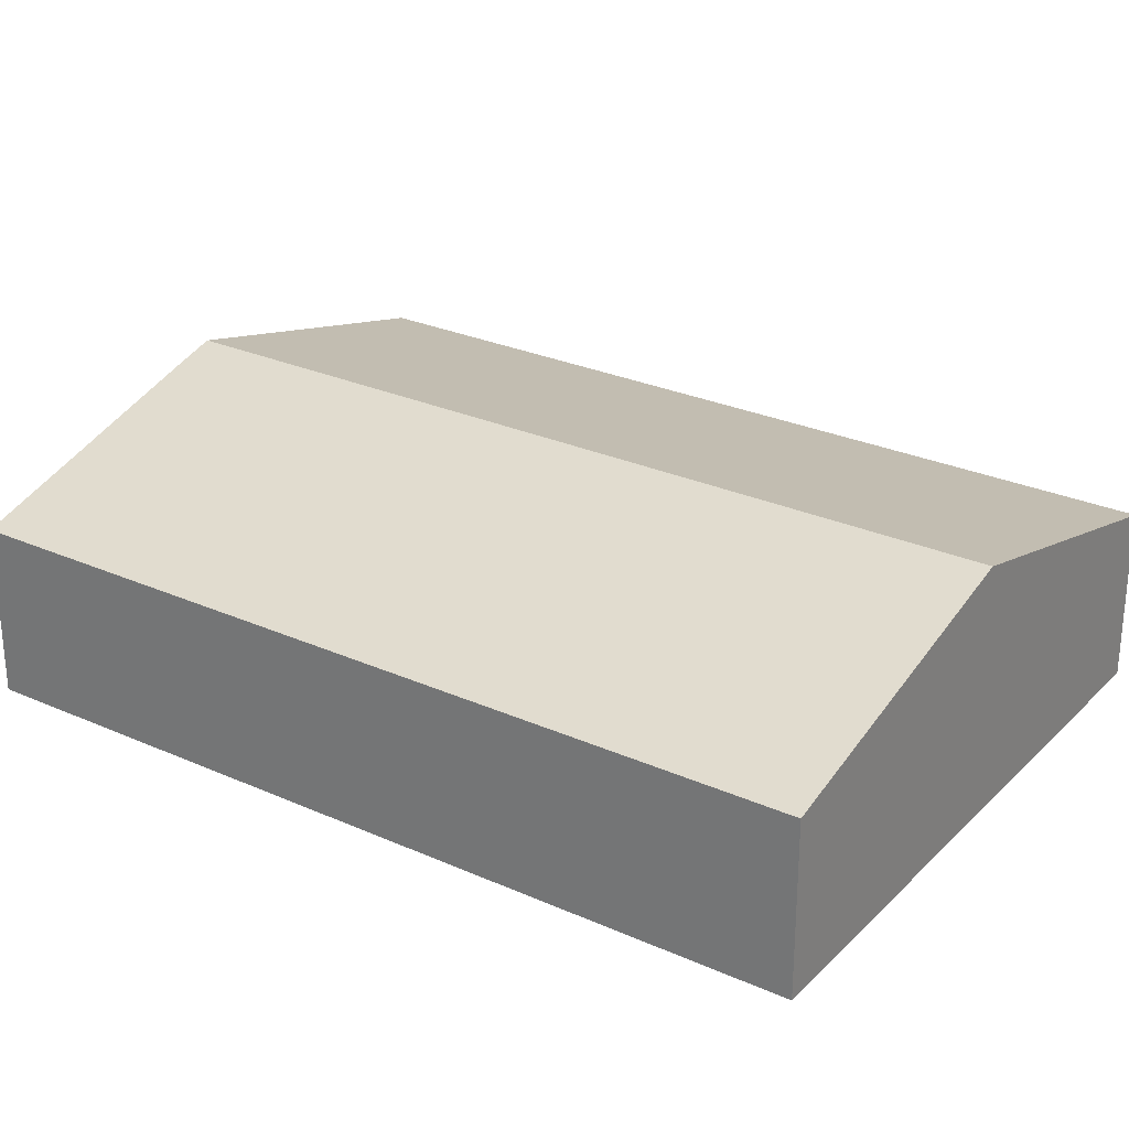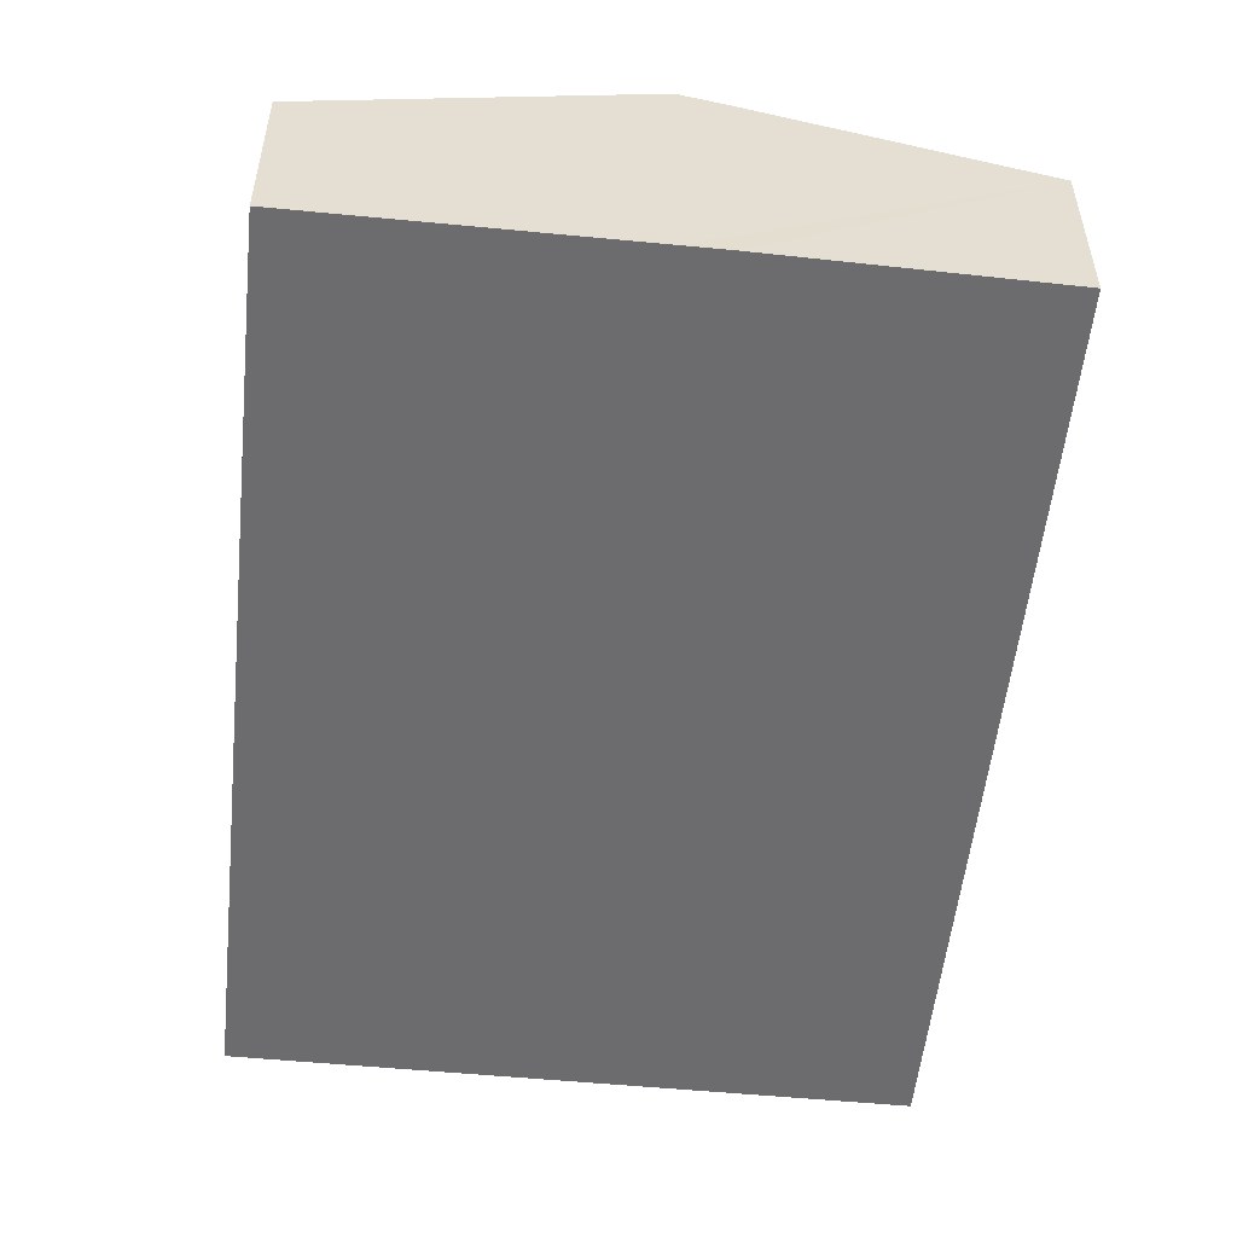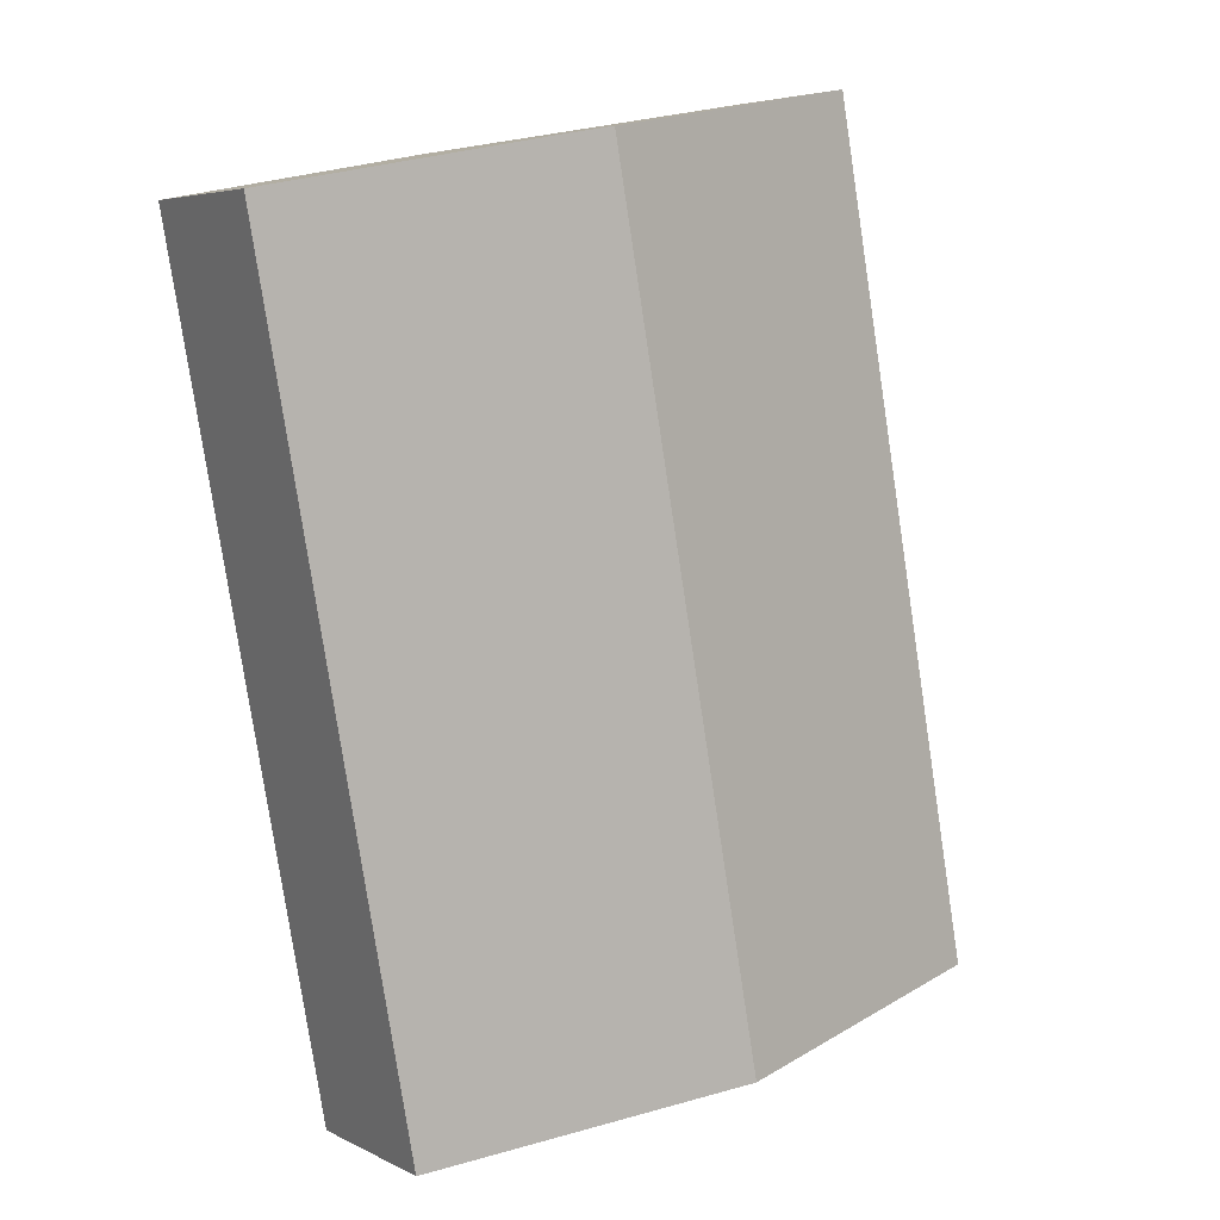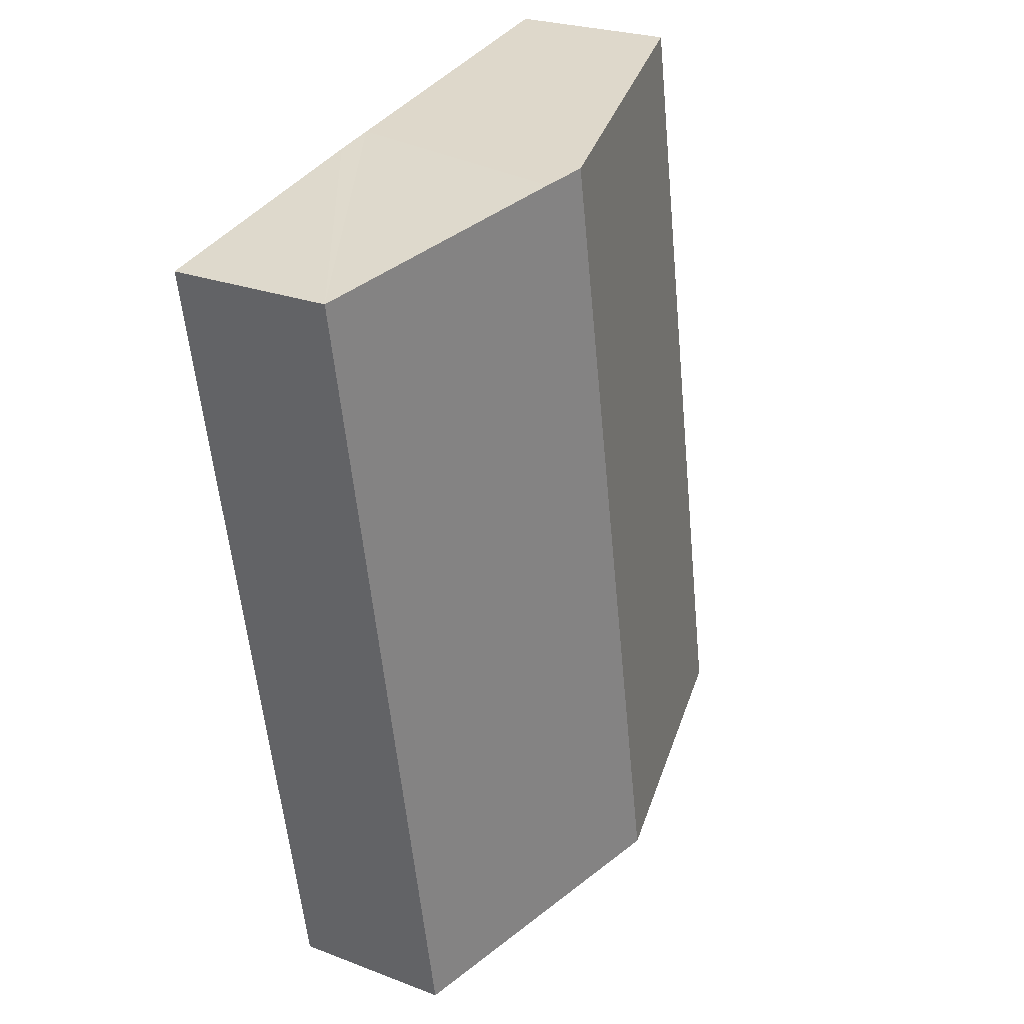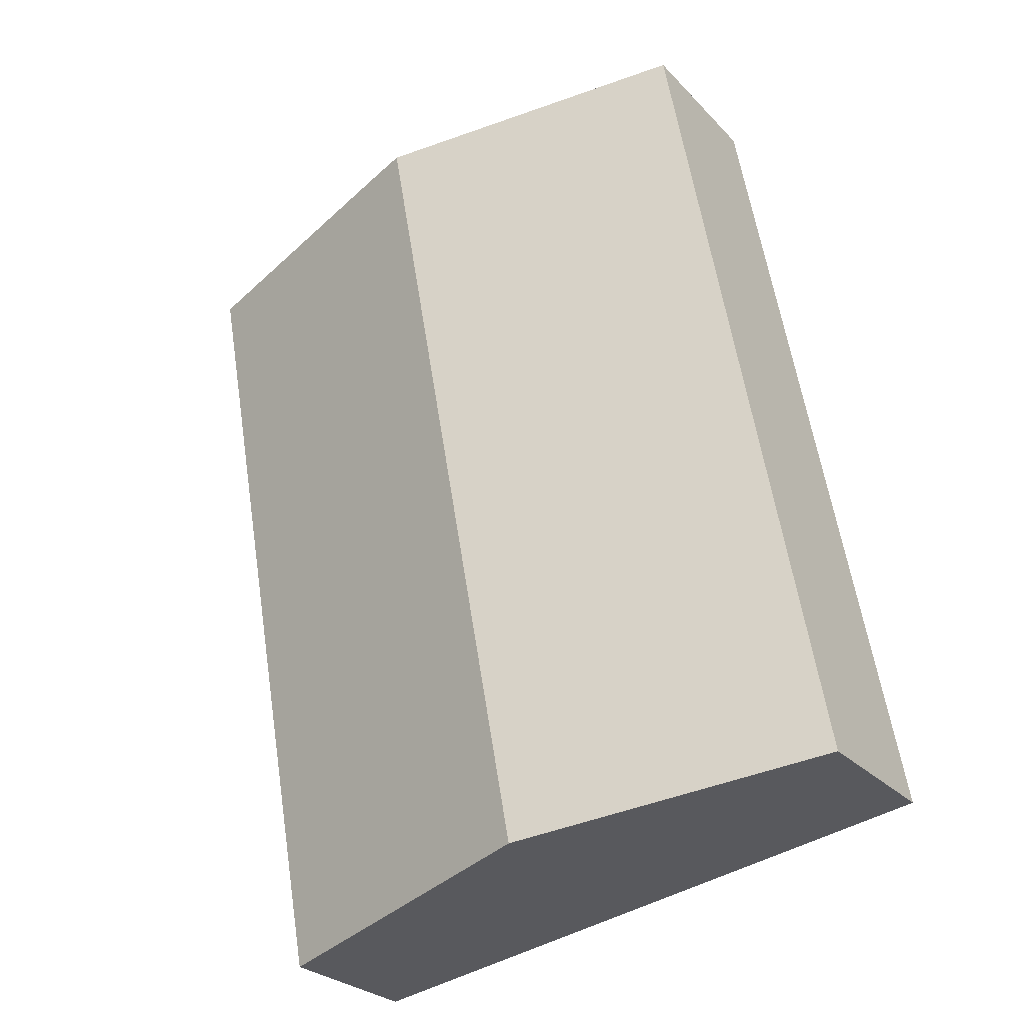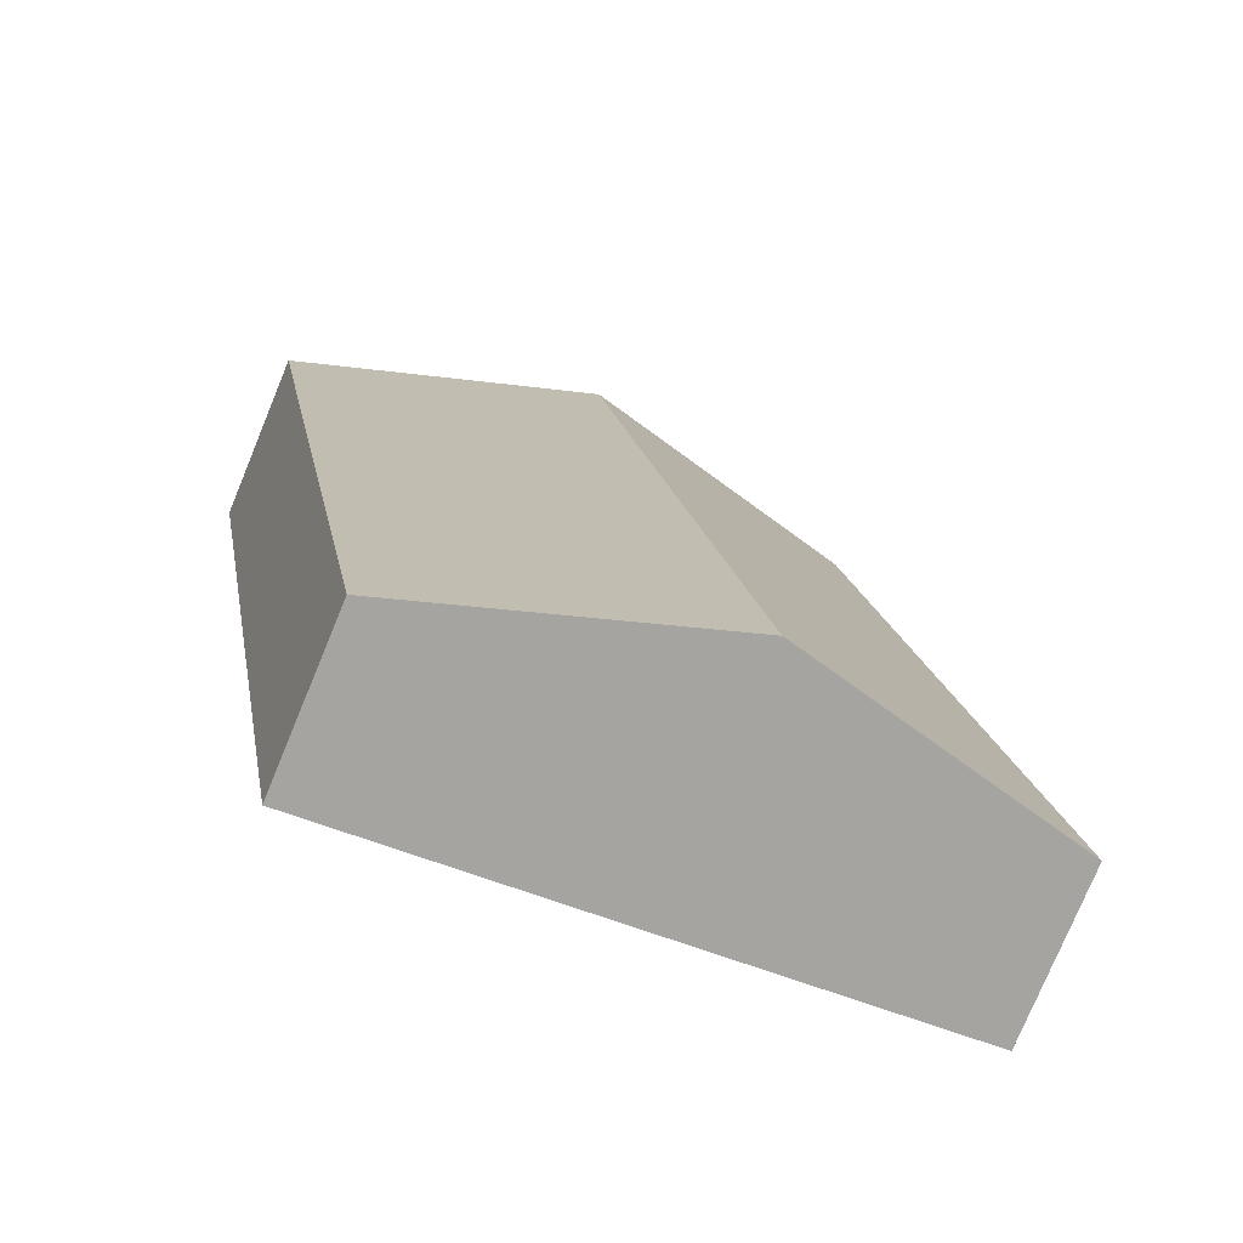
<metadata>
{"format":"obj","ext":"obj","renderer":"f3d","projection":"perspective","resolution":1024,"background":"white","views":[{"elev":27.5,"azim":134.7,"up":"+Y"},{"elev":-53.8,"azim":4.4,"up":"+Y"},{"elev":5.0,"azim":146.7,"up":"+Z"},{"elev":25.0,"azim":121.8,"up":"+Z"},{"elev":-26.6,"azim":-147.3,"up":"+Z"},{"elev":-77.1,"azim":157.5,"up":"+Z"}]}
</metadata>
<code>
v  7.265 5.911 -1.319
v  18.15 4.01 17.31
v  14.53 4.01 -2.637
v  10.9 5.911 18.71
v  11.91 5.647 18.53
v  0.887 4.242 -0.161
v  0.403 4.115 -0.073
v  0 4.01 2.455e-16
v  3.636 4.01 20.03
v  0 0 0
v  3.636 -1.227e-15 20.03
v  10.9 -1.146e-15 18.71
v  11.91 -1.135e-15 18.53
v  18.15 -1.06e-15 17.31
v  14.53 1.615e-16 -2.637
v  7.265 8.077e-17 -1.319
v  0.887 9.858e-18 -0.161
v  0.403 4.47e-18 -0.073
g defaultobject
f 1 2 3
f 2 1 4
f 2 4 5
f 6 4 1
f 4 6 7
f 4 7 8
f 4 8 9
f 10 9 8
f 9 10 11
f 11 4 9
f 4 11 12
f 4 12 5
f 5 12 2
f 2 12 13
f 2 13 14
f 14 3 2
f 3 14 15
f 15 1 3
f 1 15 16
f 1 16 6
f 6 16 17
f 6 17 7
f 7 17 8
f 8 17 18
f 8 18 10
f 13 15 14
f 15 13 12
f 15 12 11
f 15 11 18
f 18 11 10
f 15 18 16
f 16 18 17

</code>
